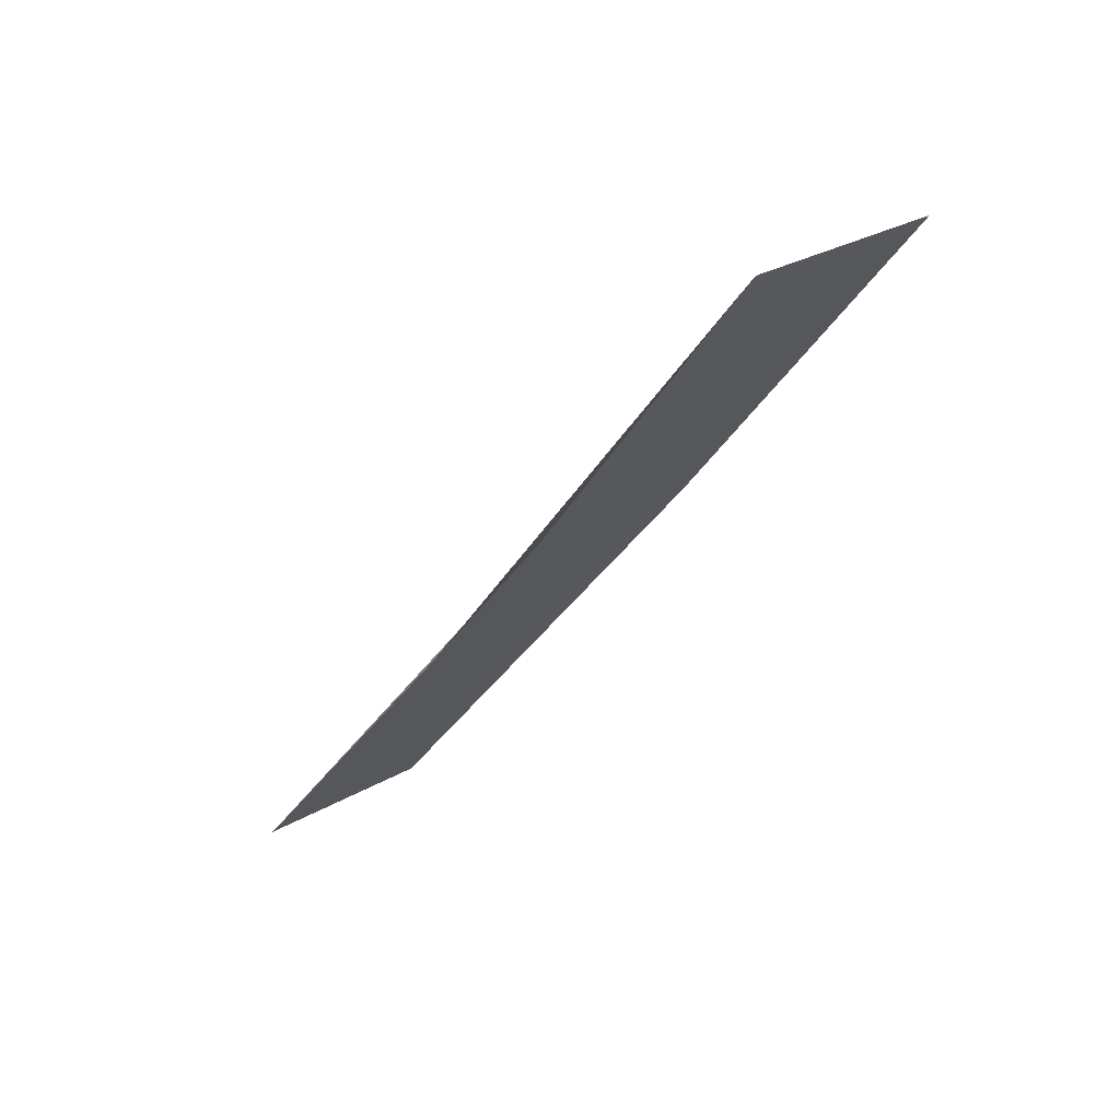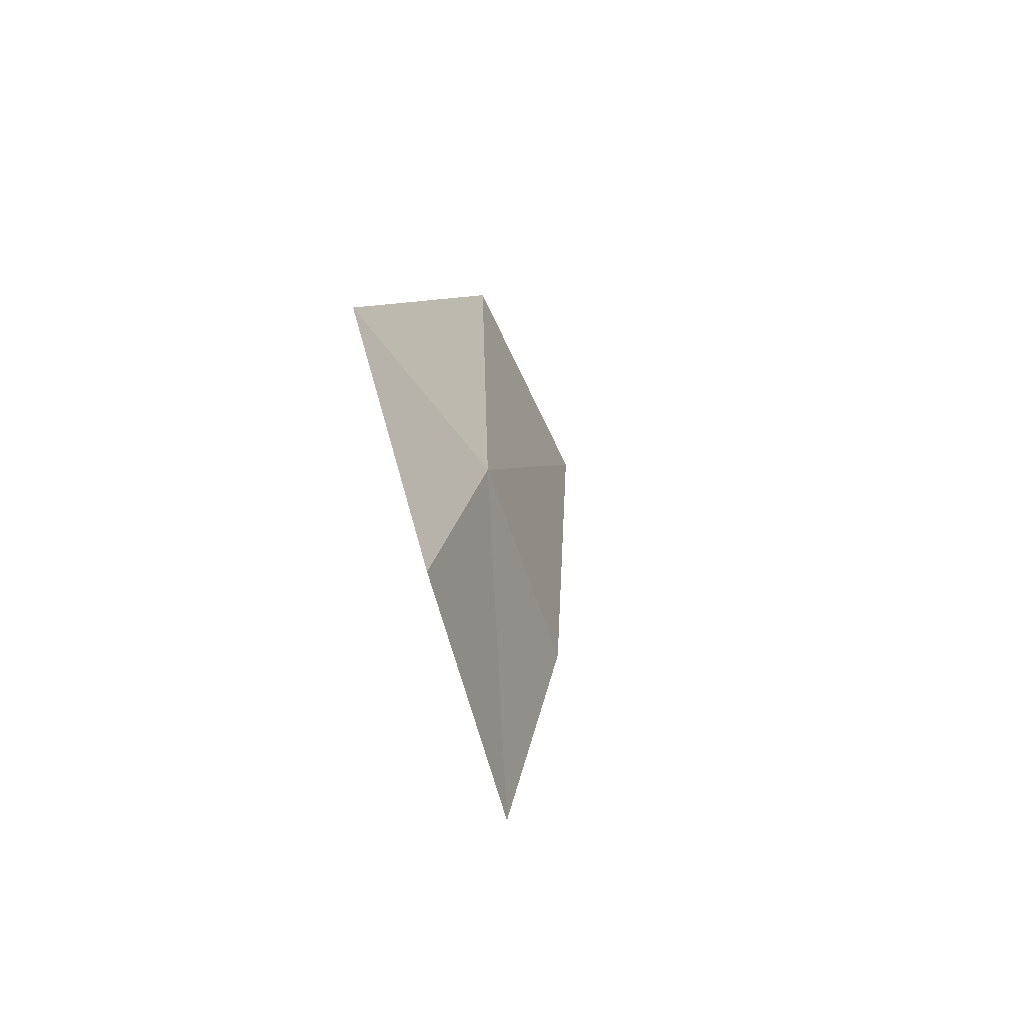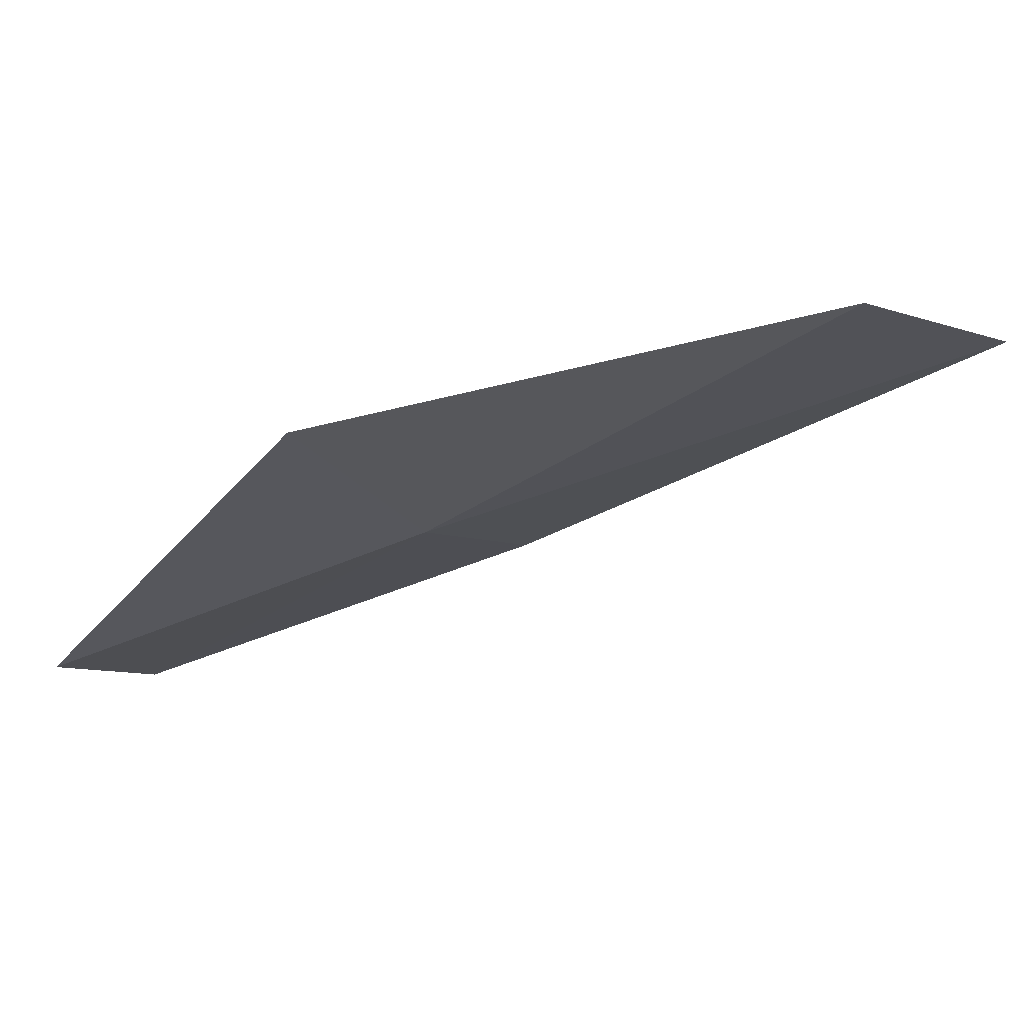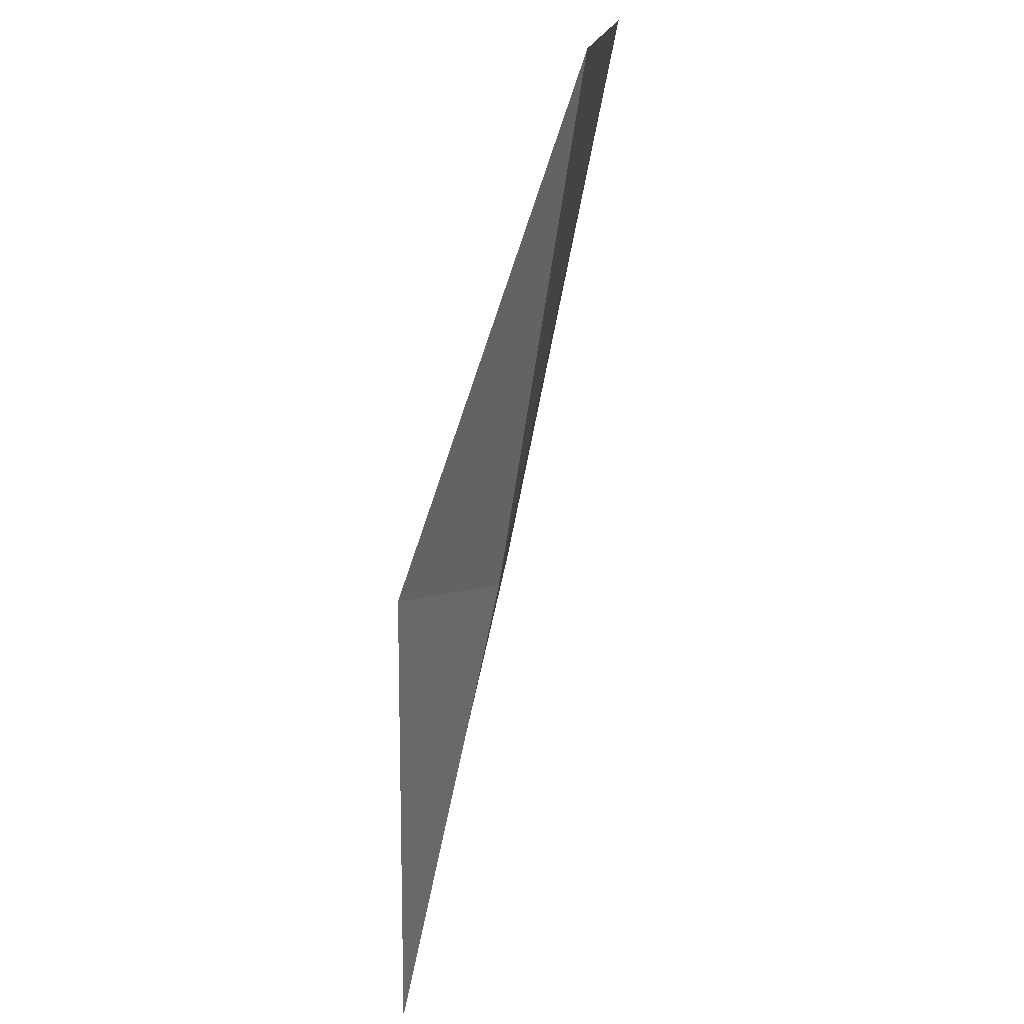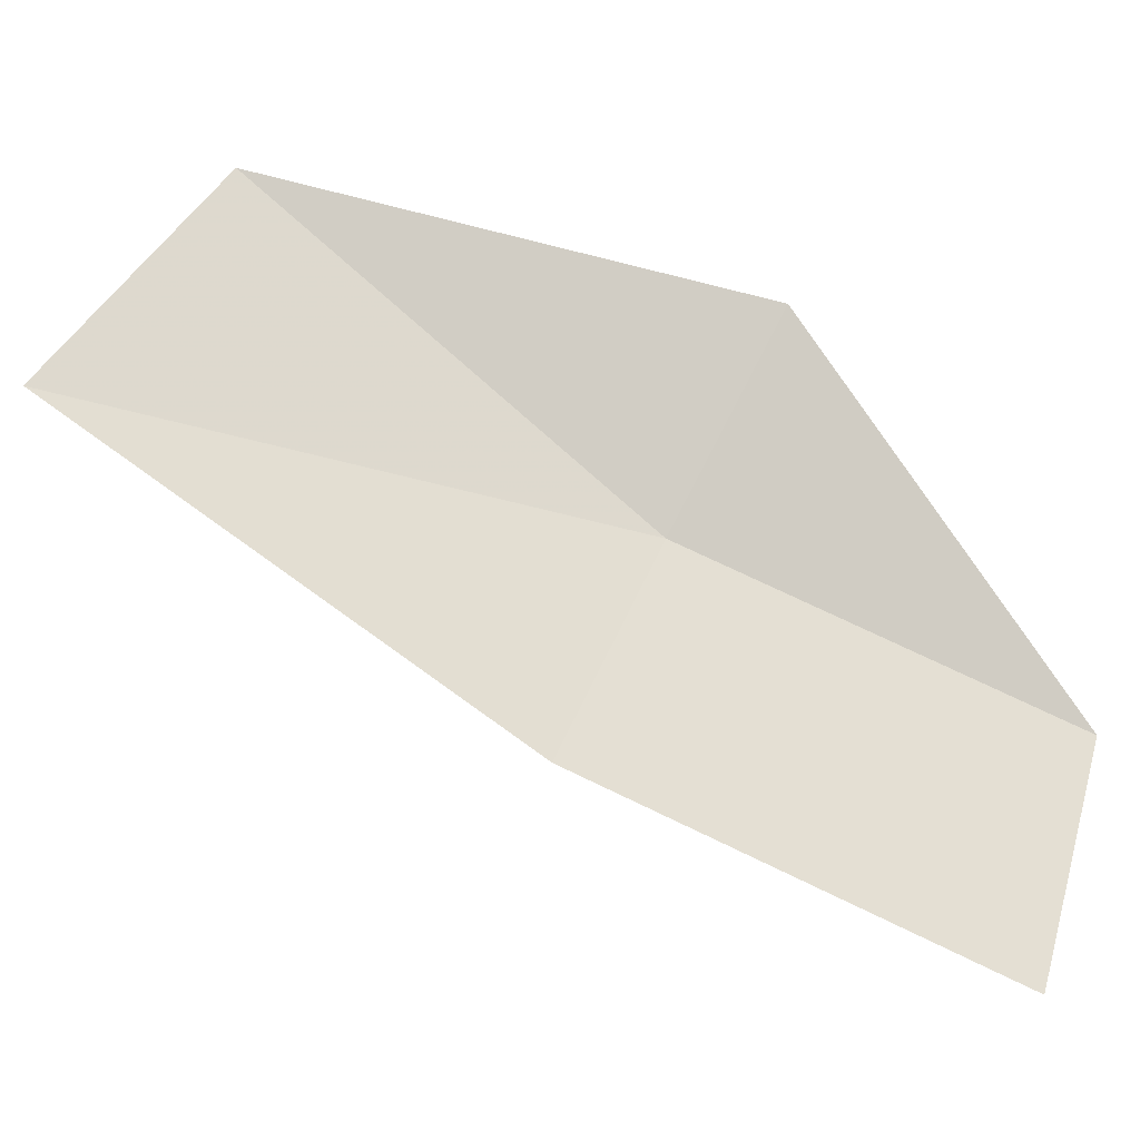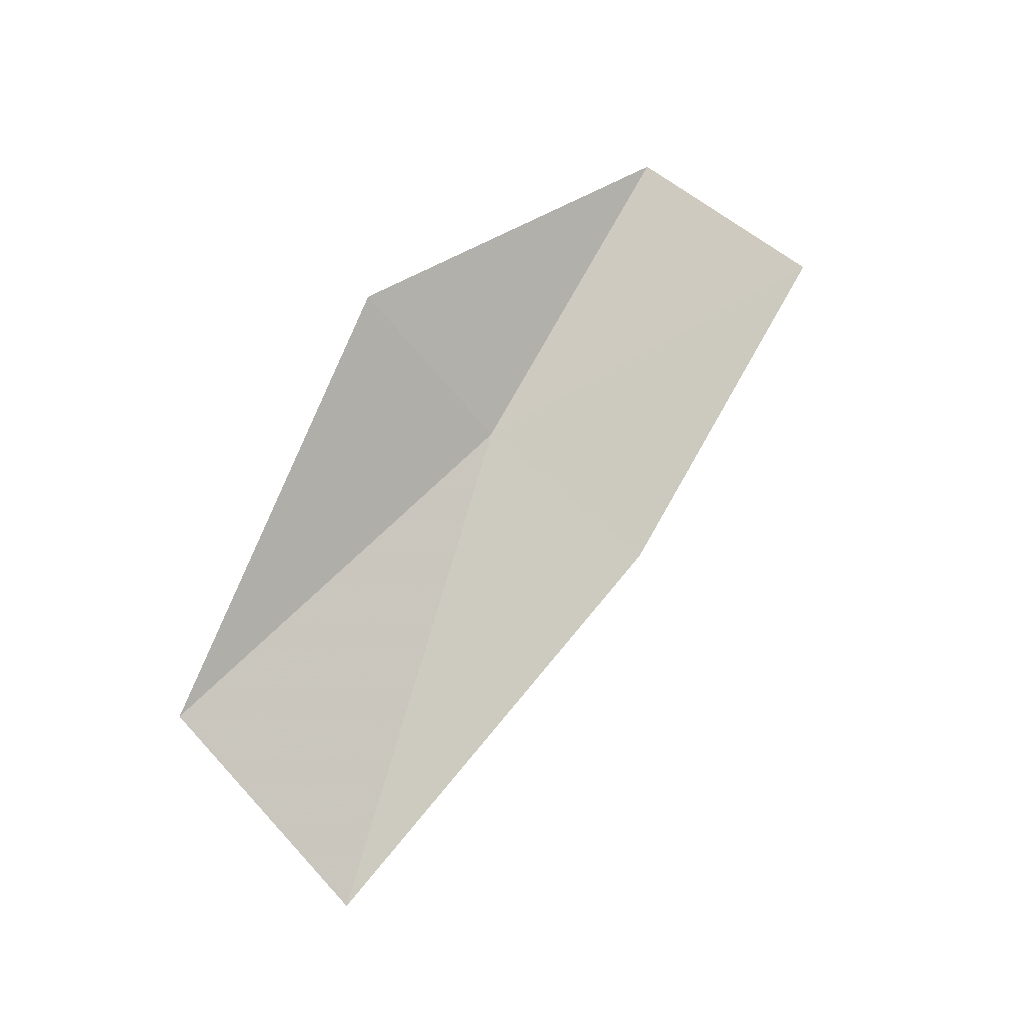
<metadata>
{"format":"obj","ext":"obj","renderer":"f3d","projection":"perspective","resolution":1024,"background":"white","views":[{"elev":54.1,"azim":-130.0,"up":"+Z"},{"elev":77.6,"azim":-18.7,"up":"+Z"},{"elev":74.8,"azim":59.1,"up":"+Y"},{"elev":69.9,"azim":-2.8,"up":"+Y"},{"elev":-19.2,"azim":-116.1,"up":"+Y"},{"elev":-25.7,"azim":-119.5,"up":"+Z"}]}
</metadata>
<code>
v 14.53 -4.607 3.735
v 14.55 -4.907 3.588
v 14.37 -5.167 4.154
v 14.37 -4.835 4.259
v 14.4 -4.317 3.847
v 14.73 -4.468 2.97
v 14.66 -4.153 3.202
f 1 3 2
f 1 4 3
f 1 2 6
f 1 6 7
f 1 7 5
f 1 5 4

</code>
